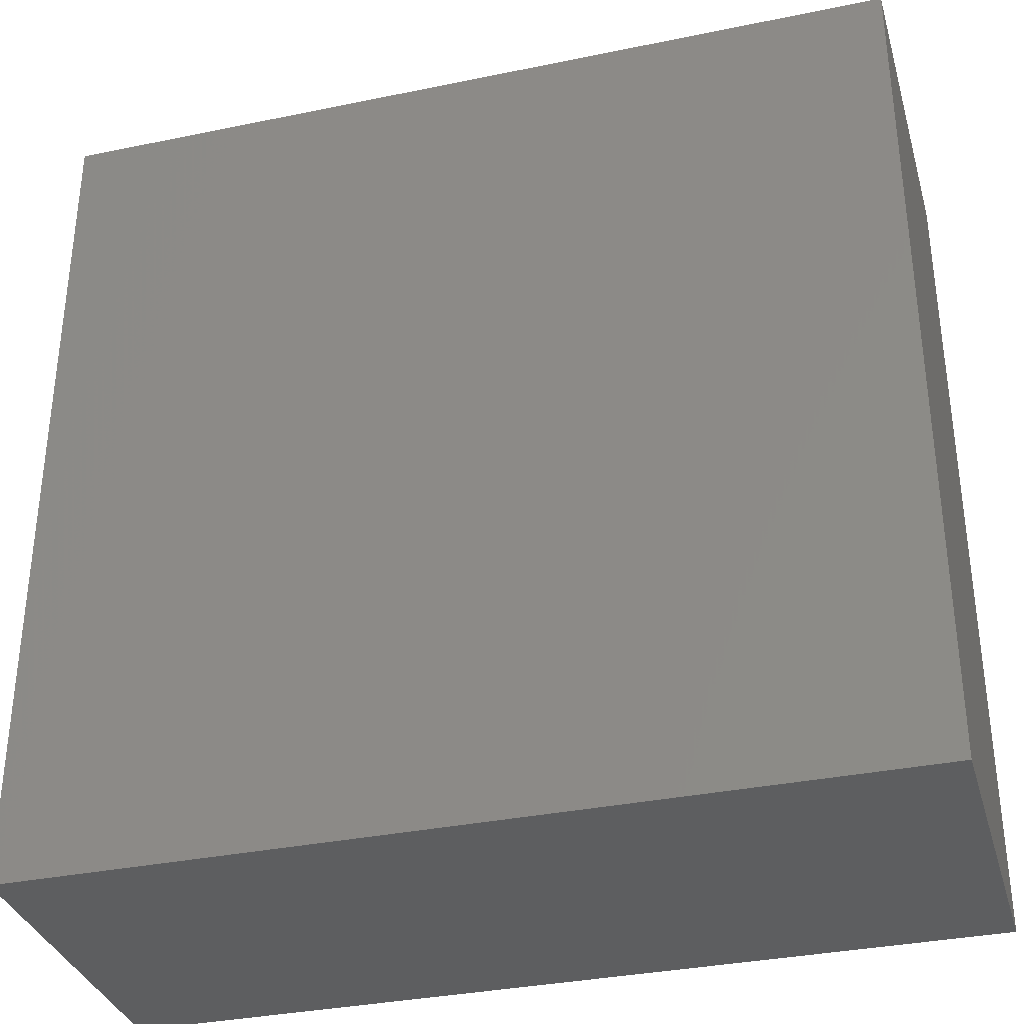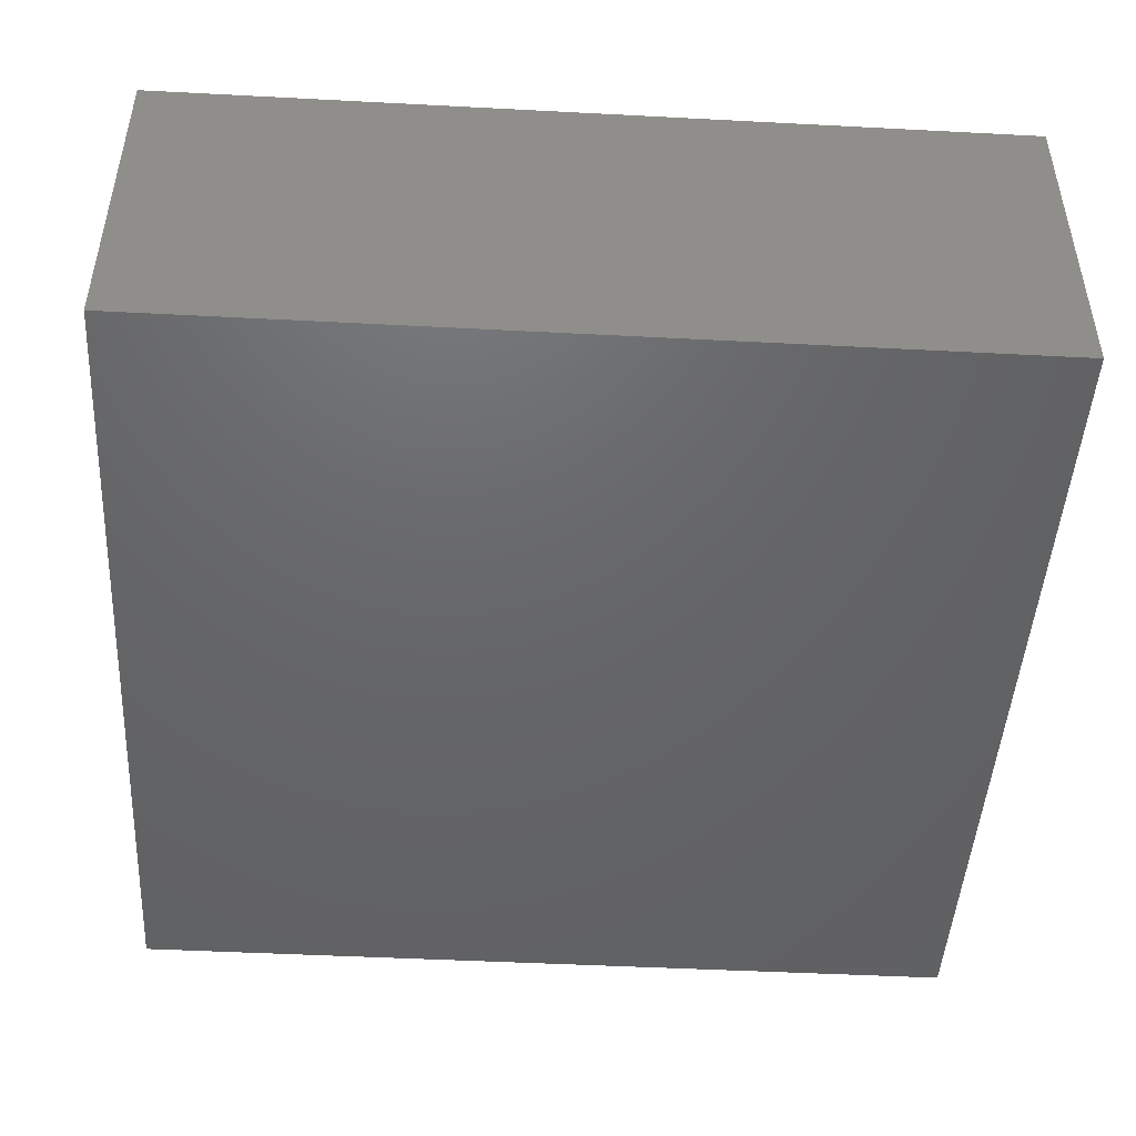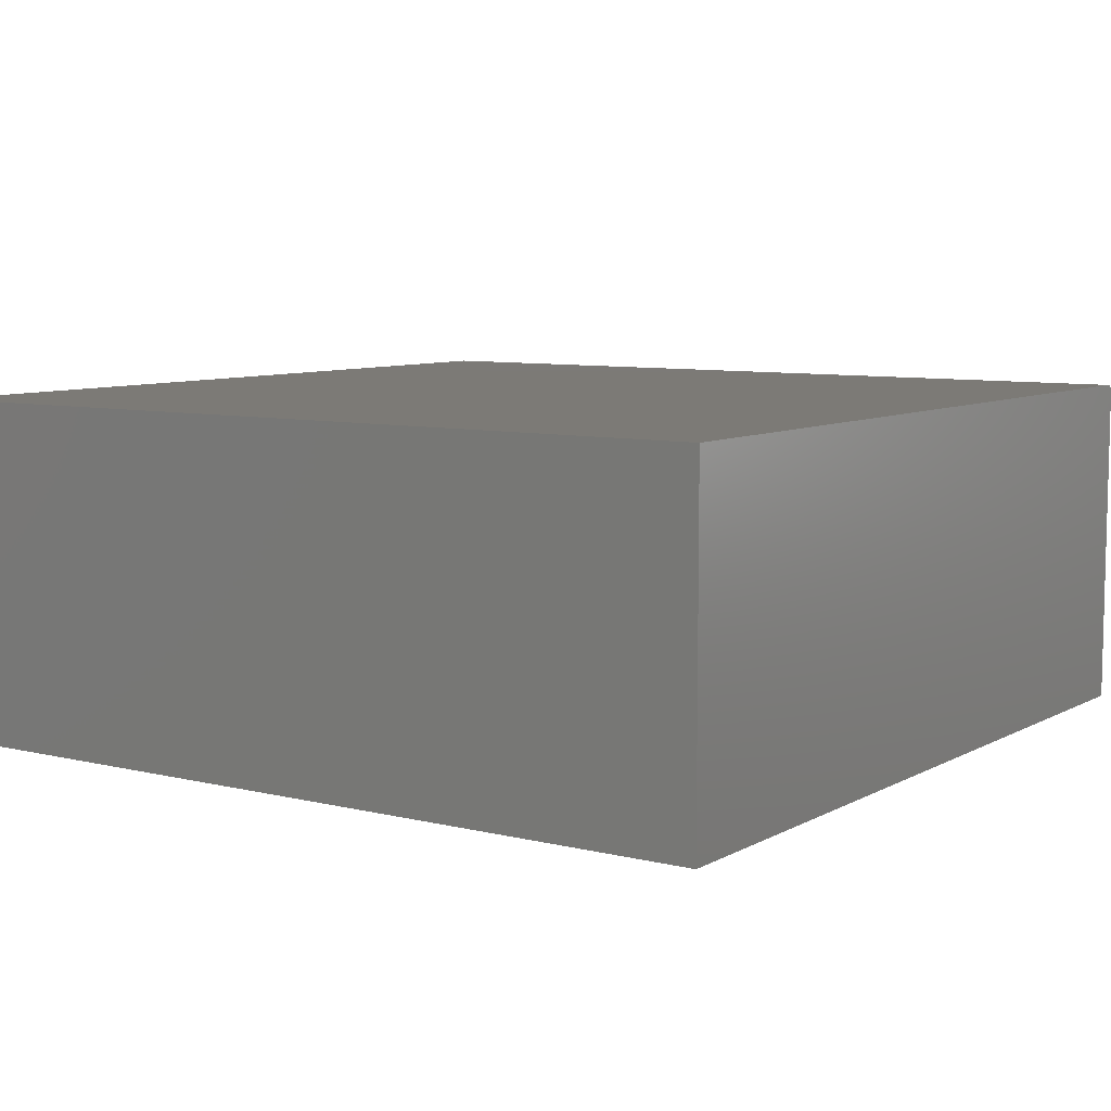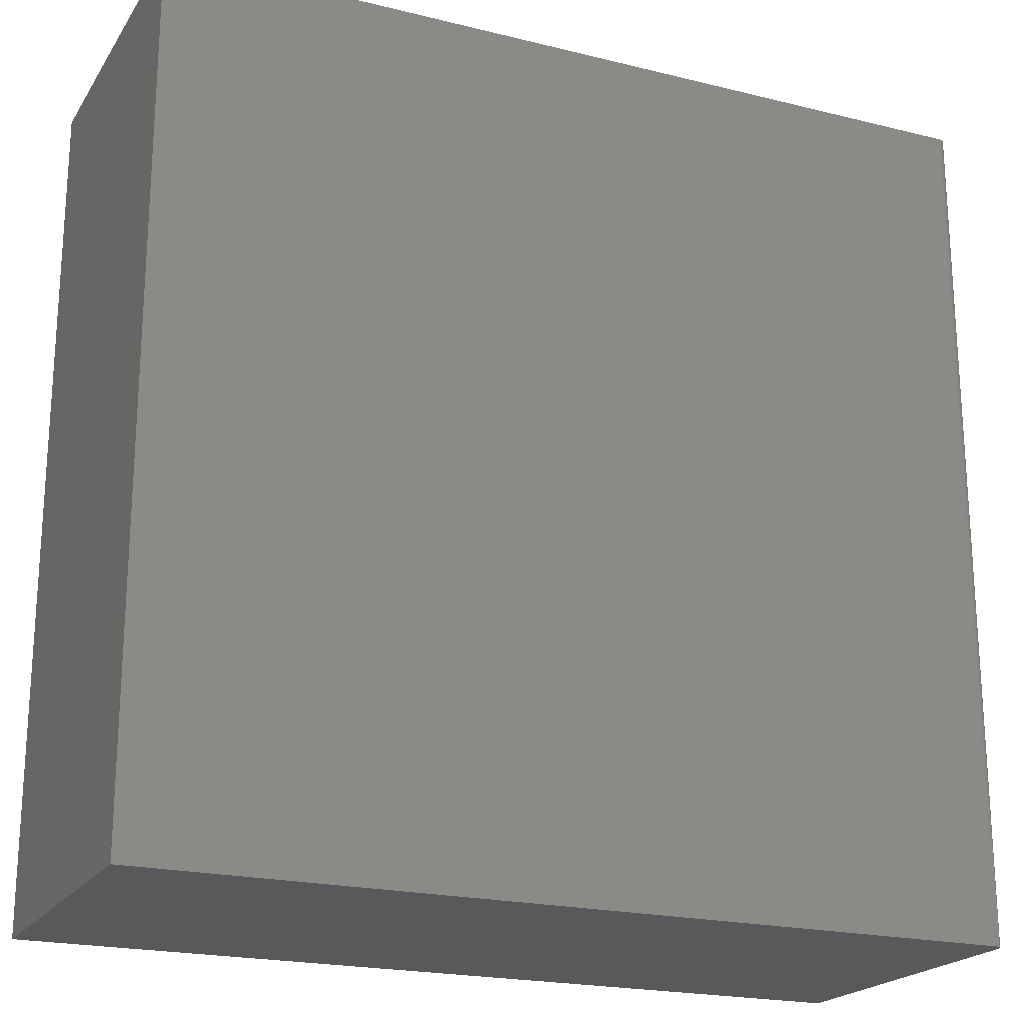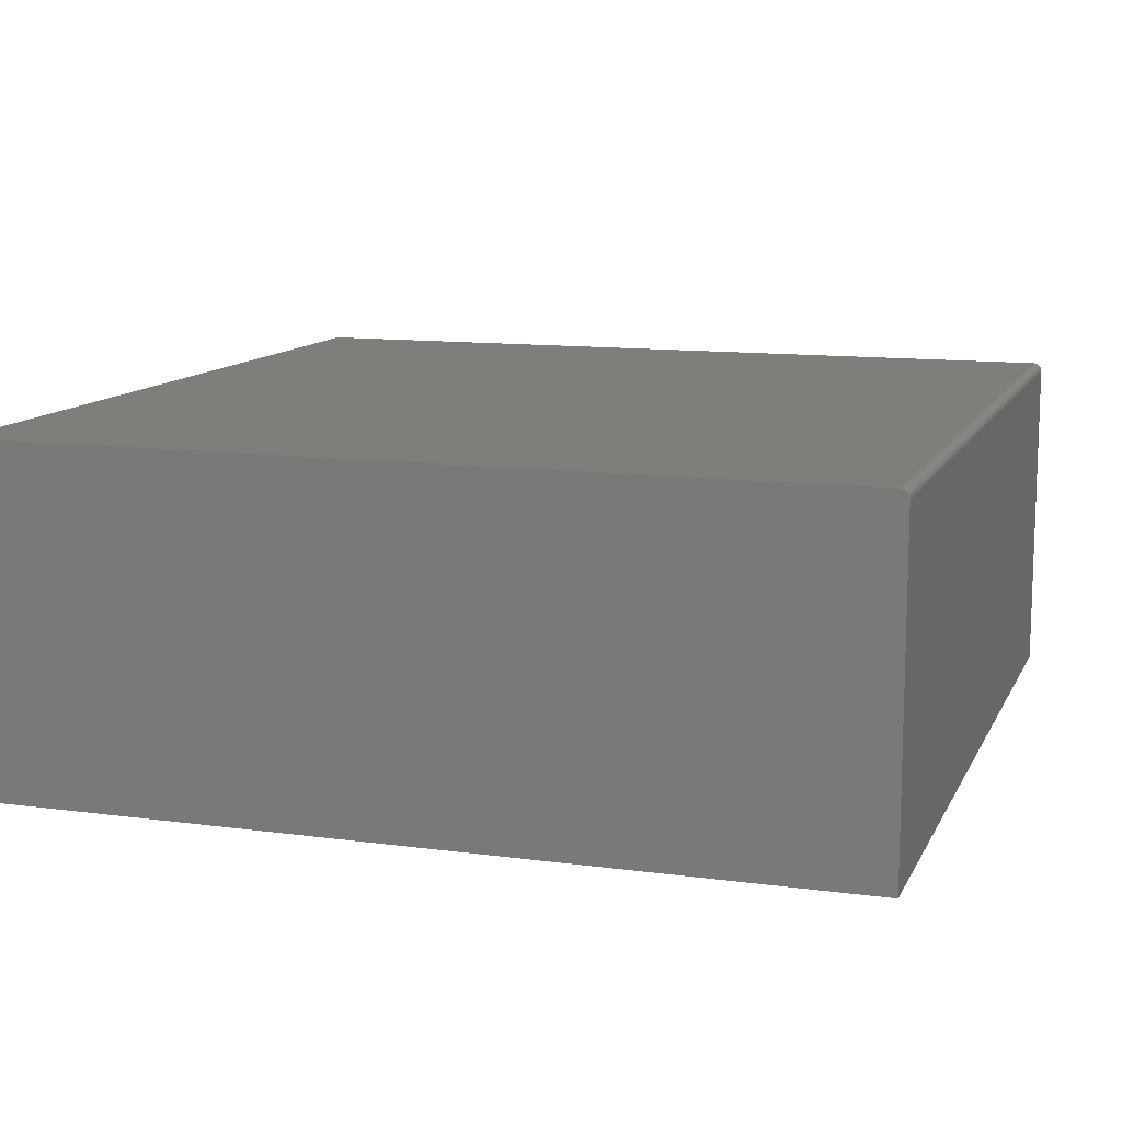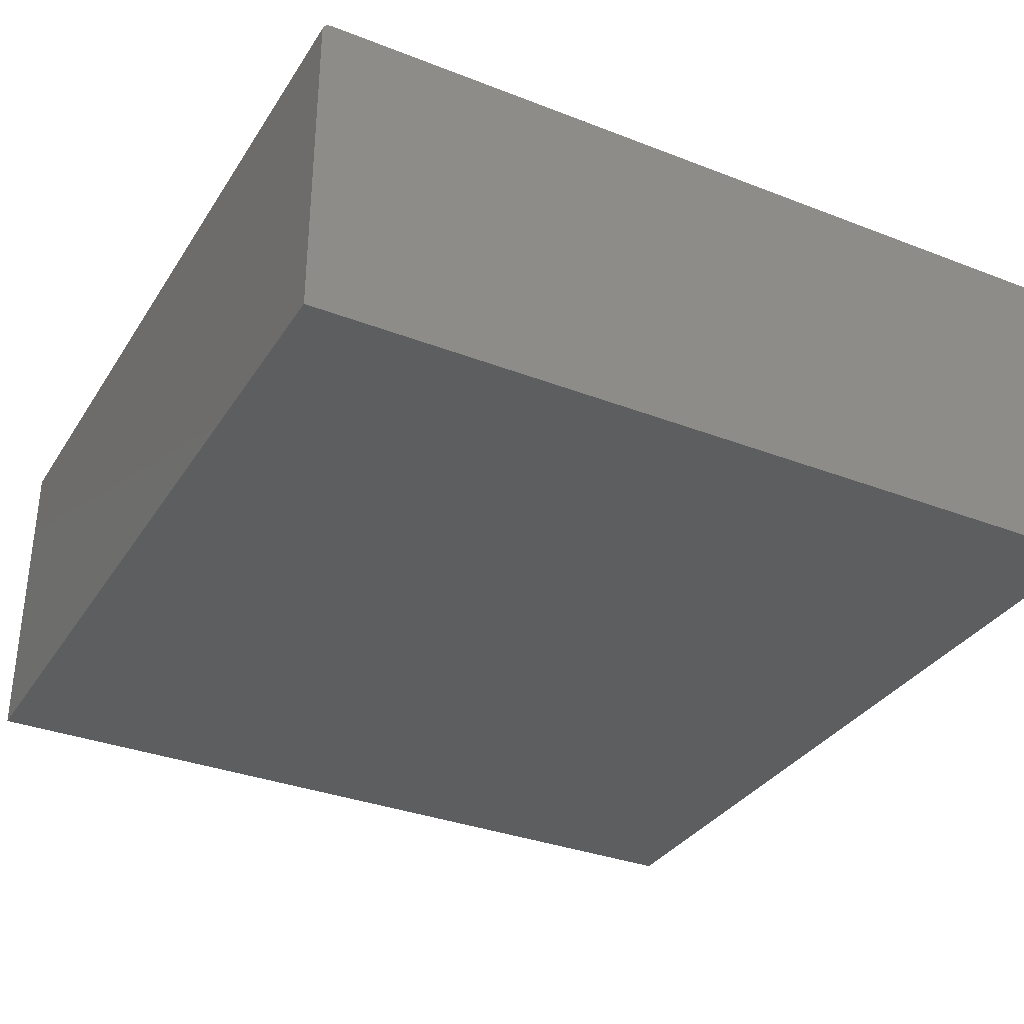
<metadata>
{"format":"stl","ext":"stl","renderer":"f3d","projection":"perspective","resolution":1024,"background":"white","views":[{"elev":-34.2,"azim":-164.4,"up":"+Y"},{"elev":-46.8,"azim":-93.4,"up":"+Z"},{"elev":7.8,"azim":-55.6,"up":"+Z"},{"elev":-20.9,"azim":-24.0,"up":"+Y"},{"elev":11.7,"azim":18.0,"up":"+Z"},{"elev":-33.5,"azim":152.1,"up":"+Z"}]}
</metadata>
<code>
# stl→obj: 24 verts, 44 faces
v -0.3203 0 0.2969
v 0.4219 0 0.2969
v -0.3203 0.75 0.2969
v 0.4219 0.75 0.2969
v 0.4234 0.75 0.2967
v 0.4262 0.75 0.2956
v 0.4249 0.75 0.2963
v -0.3203 0.75 0
v 0.4274 0.75 0.2946
v 0.4284 0.75 0.2934
v 0.4291 0.75 0.2921
v 0.4295 0.75 0.2906
v 0.4297 0.75 0.2891
v 0.4297 0.75 0
v 0.4297 0 0.2891
v 0.4297 0 0
v 0.4262 0 0.2956
v 0.4284 0 0.2934
v 0.4274 0 0.2946
v -0.3203 0 0
v 0.4249 0 0.2963
v 0.4234 0 0.2967
v 0.4295 0 0.2906
v 0.4291 0 0.2921
f 1 2 3
f 3 2 4
f 4 5 6
f 6 5 7
f 8 3 4
f 8 4 6
f 8 6 9
f 8 9 10
f 8 10 11
f 8 11 12
f 8 12 13
f 8 13 14
f 15 16 13
f 13 16 14
f 17 18 19
f 2 1 20
f 16 18 17
f 16 17 21
f 16 21 22
f 16 22 2
f 16 2 20
f 18 16 15
f 18 15 23
f 18 23 24
f 15 13 23
f 23 13 12
f 23 12 24
f 24 12 11
f 24 11 18
f 18 11 10
f 18 10 19
f 19 10 9
f 19 9 17
f 17 9 6
f 17 6 21
f 21 6 7
f 21 7 22
f 22 7 5
f 22 5 2
f 2 5 4
f 20 8 16
f 16 8 14
f 3 8 1
f 1 8 20

</code>
